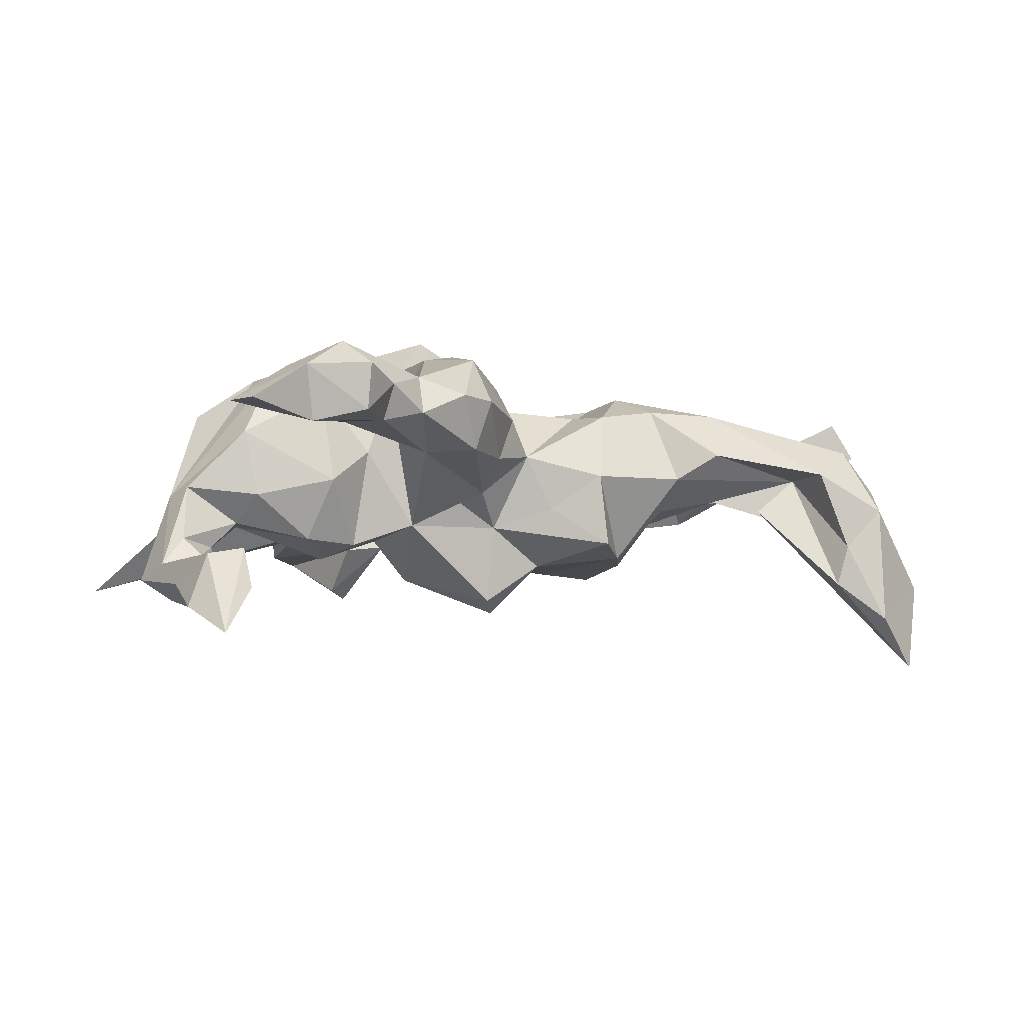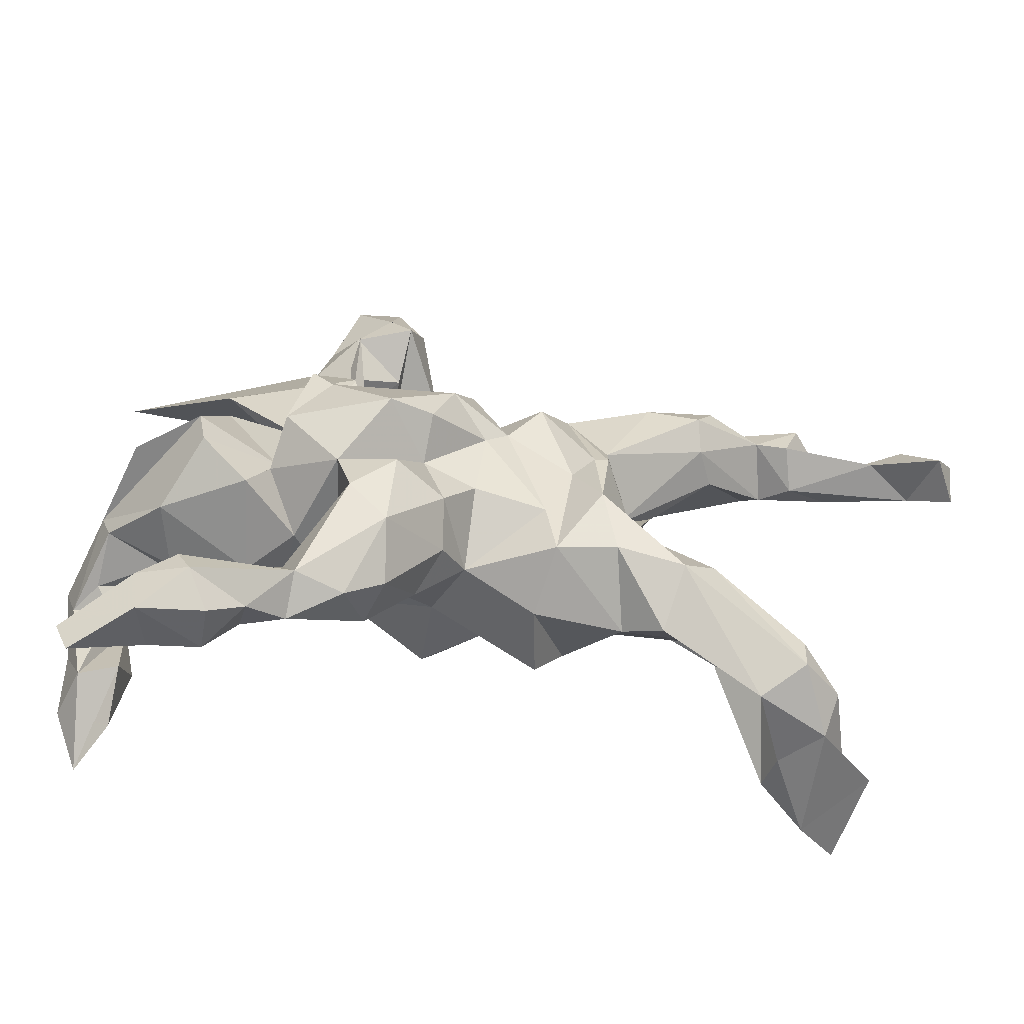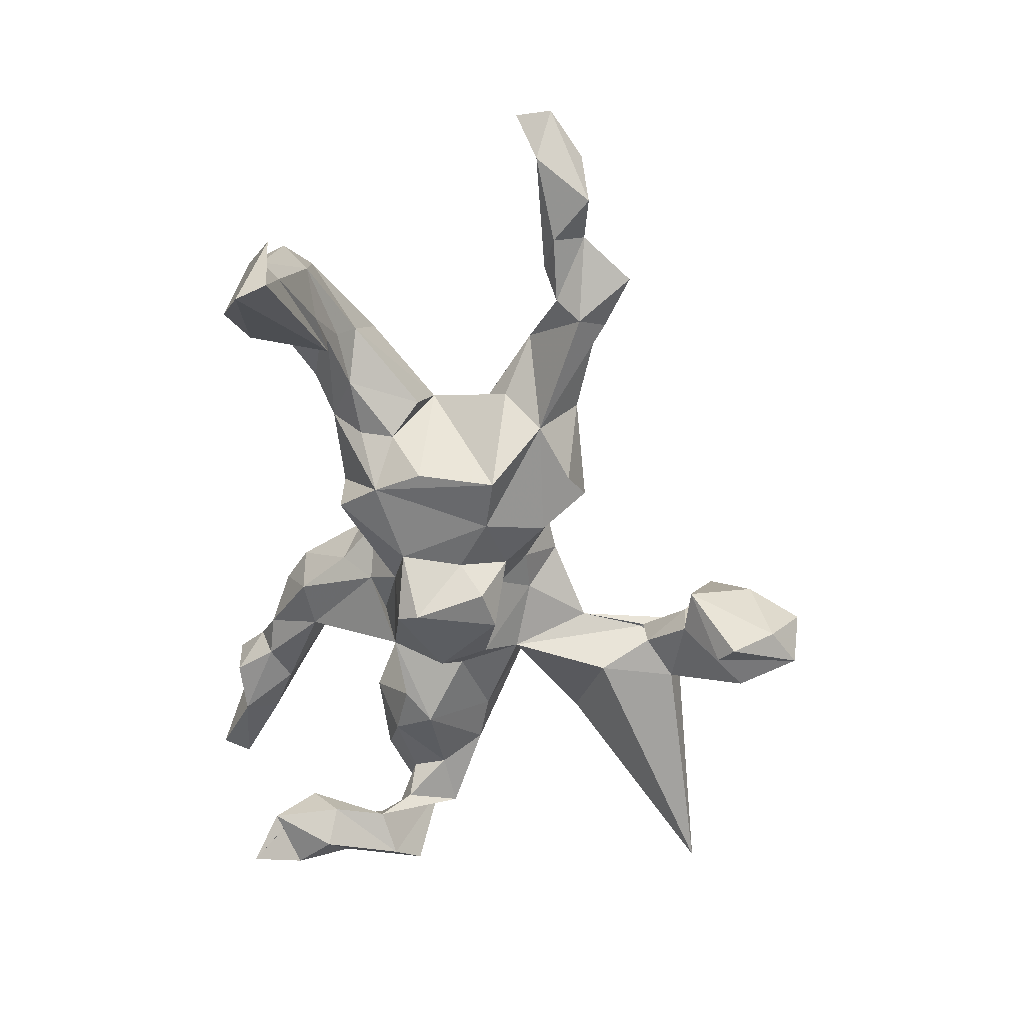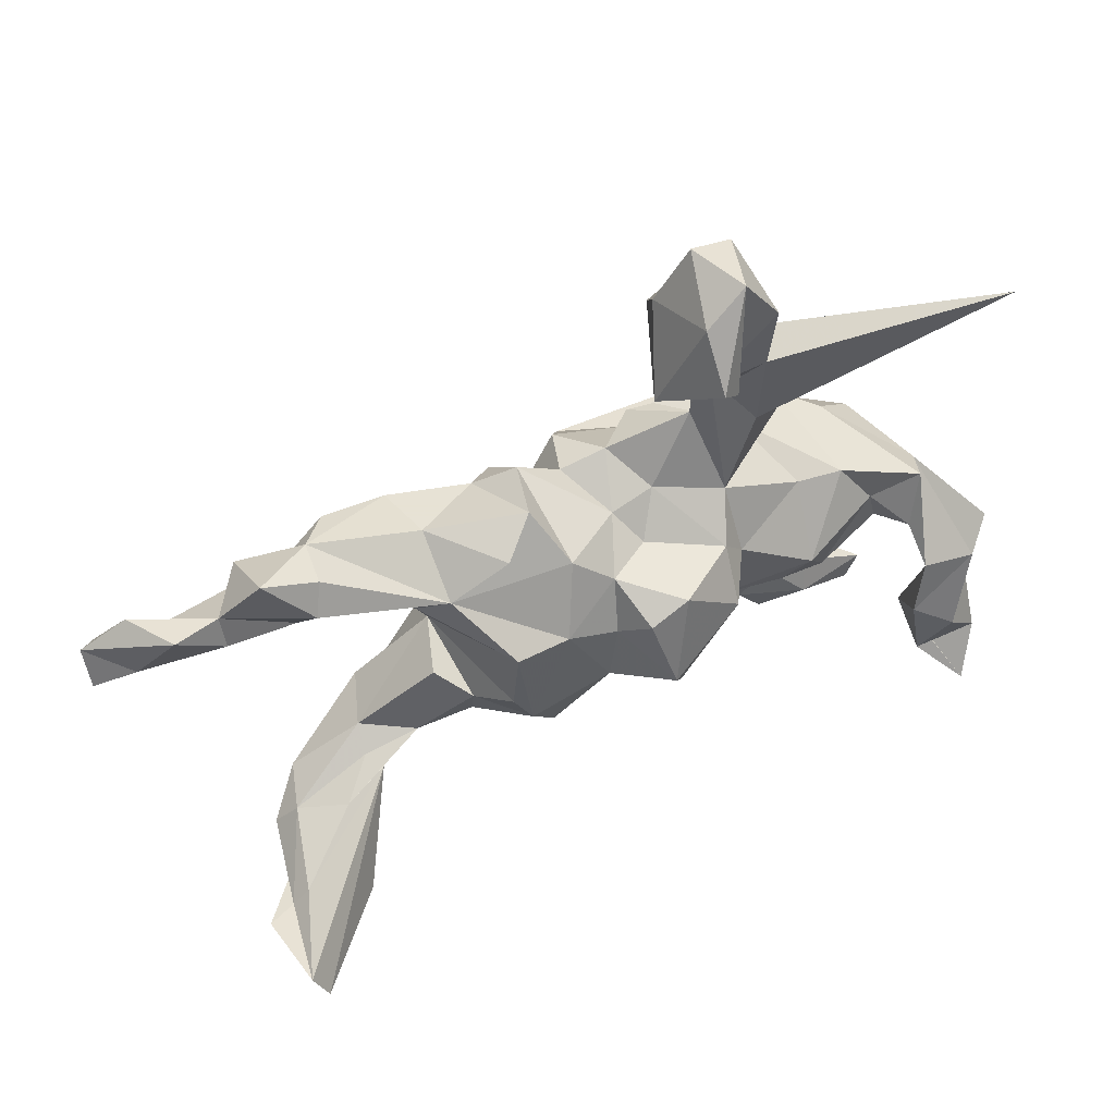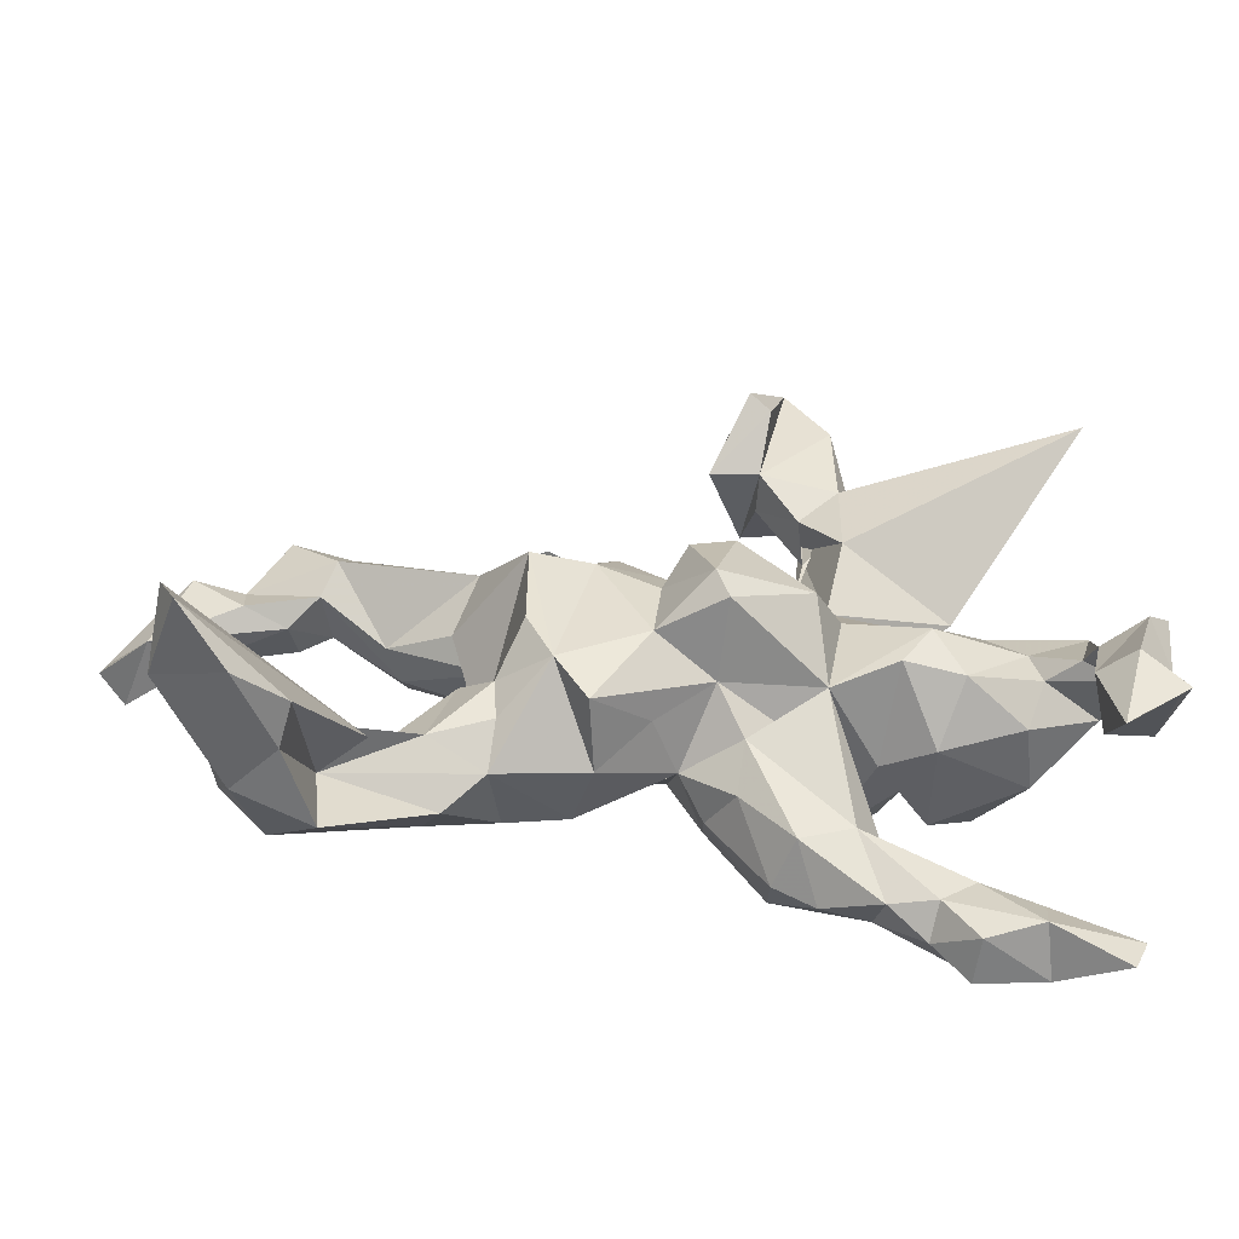
<metadata>
{"format":"obj","ext":"obj","renderer":"f3d","projection":"perspective","resolution":1024,"background":"white","views":[{"elev":-3.9,"azim":-23.5,"up":"+Z"},{"elev":-52.0,"azim":-6.2,"up":"+Y"},{"elev":-58.0,"azim":87.1,"up":"+Z"},{"elev":51.2,"azim":152.5,"up":"+Y"},{"elev":-57.9,"azim":175.9,"up":"+Y"}]}
</metadata>
<code>
v 0.8647 0.1401 0.1173
v 0.8634 0.07753 0.08902
v 0.7231 -0.3406 -0.1942
v 0.7061 -0.3298 -0.3286
v 0.6825 -0.3797 -0.3386
v 0.8306 0.1011 0.1591
v 0.7977 0.1173 0.05375
v 0.6719 -0.3546 -0.1683
v 0.6435 -0.3247 -0.1728
v 0.4441 -0.2488 -0.05254
v 0.7895 0.2002 0.09498
v 0.5352 -0.3742 -0.1886
v 0.7421 0.214 0.002785
v 0.6103 -0.4115 -0.2513
v 0.7265 0.1436 0.1053
v 0.6628 0.2117 0.02059
v 0.6357 -0.3316 -0.01634
v 0.6152 -0.3897 -0.05571
v 0.6026 0.2306 0.09941
v 0.66 0.1561 0.005832
v 0.6019 0.2976 -0.01983
v 0.58 0.1814 0.09875
v 0.5933 0.1434 0.03404
v 0.5127 -0.2586 0.004256
v 0.5307 0.2048 0.08423
v 0.5262 0.2105 -0.04839
v 0.5259 -0.2681 -0.08371
v 0.5076 0.2593 -0.02088
v 0.5479 0.1679 -0.01058
v 0.5493 -0.3863 -0.1216
v 0.6023 -0.2878 -0.03735
v 0.4457 0.1251 0.04649
v 0.5731 -0.2856 0.04744
v 0.4959 0.2572 0.05849
v 0.5706 -0.3406 0.05236
v 0.4432 0.2291 0.122
v 0.3703 -0.2089 -0.03453
v 0.4579 -0.2022 0.01738
v 0.4657 -0.2336 -0.02585
v 0.3129 0.1503 -0.07463
v 0.2814 -0.2405 0.002502
v 0.4999 -0.3768 0.007928
v 0.3422 -0.279 0.04528
v 0.3315 -0.08056 -0.02781
v 0.3477 0.08356 -0.009834
v 0.3109 0.2224 0.02688
v 0.3699 -0.2042 0.1246
v 0.4251 -0.1714 0.09573
v 0.4211 0.1331 0.109
v 0.4135 0.1754 0.148
v 0.2978 -0.05218 0.06376
v 0.2429 0.0653 -0.1711
v 0.2426 -0.07185 -0.1487
v 0.2835 0.02696 0.01652
v 0.2804 -0.1247 -0.07297
v 0.3293 0.208 0.132
v 0.2514 0.07976 0.1245
v 0.2749 -0.1856 -0.05248
v 0.2147 0.2102 -0.08824
v 0.2591 -0.1781 0.1303
v 0.202 -0.1526 -0.1389
v 0.1465 0.05747 -0.1625
v 0.2335 -0.08329 0.1629
v 0.2483 0.02646 0.1521
v 0.1534 0.2468 -0.03648
v 0.1886 0.192 0.1029
v 0.2249 0.02727 0.1508
v 0.1106 0.168 -0.1039
v 0.1897 0.01109 0.1262
v 0.1362 -0.2181 0.005605
v 0.1248 0.2383 0.06335
v 0.06024 -0.1712 -0.05316
v 0.1365 0.1627 0.1446
v 0.06525 -0.09689 -0.154
v 0.05287 0.01303 -0.1555
v 0.1609 -0.1769 0.1175
v 0.1509 -0.2191 -0.1161
v 0.01692 0.05622 -0.2048
v -0.0351 -0.1009 -0.2182
v 0.0398 0.1004 -0.1168
v -0.01458 -0.06448 -0.2397
v 0.1428 -0.08635 0.1226
v -0.05227 0.08416 -0.1999
v 0.07848 0.0968 0.1341
v 0.04215 0.1801 0.07192
v 0.01704 -0.1604 0.04
v -0.03306 0.4671 -0.09434
v -0.03632 0.2034 0.06089
v -0.02841 -0.1134 -0.0866
v 0.03961 0.06343 0.1446
v -0.1118 0.4606 -0.1027
v -0.01981 0.1135 0.2012
v -0.006043 0.1416 -0.02111
v -0.1247 0.522 -0.1841
v -0.07089 -0.1635 -0.02728
v -0.09086 0.6299 -0.1368
v -0.09743 0.5244 0.05076
v 0.01722 0.1781 0.1472
v -0.09102 0.5479 -0.2007
v -0.029 -0.1301 0.162
v -0.04286 0.09209 -0.06413
v 0.02405 -0.05835 0.1327
v -0.07041 0.5952 -0.01259
v -0.02399 -0.1898 0.1016
v -0.1598 0.6829 -0.1273
v -0.1847 -0.1104 -0.08554
v -0.06316 -0.2215 0.02914
v -0.1634 -0.01461 -0.1801
v -0.23 0.5847 -0.116
v -0.1123 0.4676 -0.03261
v -0.06451 -0.03465 0.1584
v -0.08555 0.1534 -0.01131
v -0.1512 -0.1332 -0.01164
v -0.1103 0.1968 0.1246
v -0.1661 0.2693 0.01567
v -0.1691 0.07024 -0.1205
v -0.05624 0.01477 0.2244
v -0.1194 0.695 -0.03287
v -0.1908 0.4872 0.04868
v -0.209 0.02484 -0.108
v -0.1732 0.3957 -0.05933
v -0.1357 0.5801 0.02857
v -0.2243 -0.2796 0.02832
v -0.1422 -0.3038 0.03431
v -0.1883 0.3924 0.01806
v -0.1966 0.6708 -0.02071
v -0.128 -0.000104 0.2589
v -0.1138 -0.3059 0.1178
v -0.111 -0.1143 0.2204
v -0.2006 0.1337 -0.05481
v -0.2422 0.5699 -0.05472
v -0.1701 0.1695 0.1387
v -0.1951 0.5092 0.02825
v -0.1301 0.1096 0.161
v -0.2368 0.4475 -0.08635
v -0.2348 0.3097 -0.07584
v -0.177 -0.3424 0.1222
v -0.4133 0.2704 0.03696
v -0.2663 0.4705 -0.03434
v -0.1834 -0.167 0.2037
v -0.3298 -0.03361 -0.1453
v -0.6175 0.519 -0.1918
v -0.1206 -0.2387 0.1978
v -0.2834 0.1491 0.05756
v -0.2688 -0.1112 0.04264
v -0.2935 0.3303 0.03002
v -0.3349 -0.3754 0.06891
v -0.2268 0.08817 0.2148
v -0.2562 -0.33 0.1495
v -0.2618 0.1265 0.2076
v -0.2857 -0.08363 -0.1211
v -0.2778 -0.2636 0.09947
v -0.3762 -0.1007 -0.1132
v -0.2639 -0.3716 0.08503
v -0.207 -0.08661 0.1893
v -0.3409 0.08214 -0.06276
v -0.307 -0.008011 0.1072
v -0.3176 -0.04659 0.1275
v -0.297 0.000447 0.204
v -0.3438 -0.1441 -0.0109
v -0.3878 -0.3093 0.1283
v -0.3535 -0.1051 0.1446
v -0.4256 0.07017 -0.06669
v -0.325 -0.3983 0.1269
v -0.3981 0.1057 0.1184
v -0.3906 -0.3342 0.06803
v -0.4725 -0.426 0.05618
v -0.4128 -0.3933 0.1924
v -0.522 -0.2162 -0.2054
v -0.5735 -0.2278 -0.2541
v -0.5446 -0.3384 -0.2069
v -0.3861 -0.4439 0.07699
v -0.4411 0.0192 0.1755
v -0.4717 -0.1168 -0.03891
v -0.4778 -0.002664 -0.08958
v -0.4688 0.07462 0.07304
v -0.4289 -0.04345 0.1776
v -0.4941 -0.06137 -0.08618
v -0.3809 -0.4458 0.1529
v -0.5403 -0.07009 -0.1301
v -0.5444 -0.124 -0.1883
v -0.488 -0.4426 0.1451
v -0.4814 -0.3654 0.07884
v -0.5675 0.02472 -0.1046
v -0.4342 -0.3452 0.1757
v -0.596 -0.09691 -0.1158
v -0.5374 -0.2662 -0.1394
v -0.582 -0.06265 -0.02573
v -0.6144 -0.09302 -0.2231
v -0.5715 -0.1239 -0.146
v -0.6359 -0.2885 -0.2369
v -0.5464 0.0111 0.1044
v -0.6024 -0.2797 -0.1502
v -0.4916 -0.1021 0.07131
v -0.5968 -0.3733 -0.2802
v -0.6328 -0.193 -0.198
v -0.5993 -0.01165 -0.03964
v -0.4974 -0.3695 0.151
v -0.6358 -0.1115 -0.1614
v -0.6558 -0.04374 -0.1875
v -0.5864 -0.4783 0.08319
v -0.6091 -0.428 0.08206
f 68 62 80
f 75 80 62
f 93 68 80
f 40 62 68
f 130 112 116
f 101 116 112
f 120 130 116
f 163 144 156
f 130 156 144
f 141 163 156
f 165 144 163
f 130 136 119
f 121 119 136
f 115 130 119
f 138 136 130
f 135 121 136
f 142 135 136
f 91 121 135
f 74 75 62
f 78 80 75
f 81 78 75
f 83 80 78
f 108 120 116
f 156 130 120
f 184 176 163
f 165 163 176
f 175 184 163
f 197 176 184
f 181 197 184
f 192 176 197
f 173 176 192
f 101 80 83
f 116 101 83
f 93 80 101
f 108 116 83
f 141 156 120
f 144 138 130
f 142 136 138
f 146 142 138
f 139 135 142
f 139 109 135
f 91 135 109
f 131 109 139
f 94 99 87
f 96 87 99
f 91 94 87
f 105 99 94
f 96 99 105
f 91 105 94
f 109 105 91
f 126 105 109
f 118 96 105
f 103 96 118
f 63 64 67
f 66 67 64
f 69 63 67
f 51 64 63
f 57 64 51
f 47 51 63
f 60 47 63
f 76 60 63
f 43 47 60
f 48 51 47
f 38 51 48
f 35 48 47
f 42 35 47
f 33 48 35
f 17 33 35
f 38 48 33
f 50 25 36
f 34 36 25
f 56 50 36
f 49 25 50
f 22 19 25
f 34 25 19
f 23 22 25
f 16 19 22
f 21 19 16
f 16 11 13
f 1 13 11
f 20 16 13
f 15 16 22
f 22 23 15
f 7 15 23
f 6 16 15
f 6 11 16
f 6 15 7
f 20 7 23
f 7 13 1
f 6 1 11
f 2 7 1
f 20 13 7
f 6 7 2
f 6 2 1
f 115 112 130
f 88 112 115
f 93 101 112
f 88 93 112
f 71 68 93
f 52 62 40
f 65 40 68
f 45 52 40
f 165 176 173
f 197 173 192
f 61 62 52
f 51 53 52
f 61 52 53
f 45 51 52
f 55 53 51
f 106 89 113
f 95 113 89
f 95 106 113
f 44 55 51
f 61 53 55
f 194 174 160
f 153 160 174
f 162 194 160
f 188 174 194
f 177 194 162
f 145 162 160
f 158 162 145
f 151 145 160
f 151 106 145
f 155 145 106
f 123 106 95
f 86 95 89
f 72 86 89
f 107 95 86
f 77 72 89
f 70 86 72
f 54 57 51
f 66 64 57
f 49 57 54
f 159 155 127
f 111 127 155
f 148 159 127
f 158 155 159
f 202 183 167
f 166 167 183
f 201 202 167
f 198 183 202
f 3 5 4
f 10 4 5
f 8 3 4
f 9 8 4
f 18 3 8
f 9 4 10
f 12 10 5
f 27 9 10
f 14 12 5
f 24 10 12
f 3 14 5
f 30 12 14
f 167 166 147
f 123 147 166
f 172 167 147
f 161 166 183
f 74 61 77
f 70 77 61
f 62 61 74
f 89 74 77
f 79 74 89
f 81 75 74
f 79 81 74
f 108 81 79
f 106 79 89
f 108 79 106
f 141 106 151
f 153 151 160
f 197 188 194
f 178 174 188
f 177 197 194
f 83 78 81
f 129 111 155
f 117 127 111
f 100 111 129
f 140 129 155
f 90 117 111
f 92 127 117
f 111 100 102
f 86 102 100
f 90 111 102
f 82 102 86
f 104 86 100
f 73 69 67
f 76 63 69
f 106 140 155
f 143 129 140
f 100 129 143
f 149 143 140
f 104 100 143
f 82 76 69
f 84 82 69
f 86 76 82
f 41 60 76
f 44 51 38
f 128 104 143
f 43 60 41
f 70 41 76
f 42 47 43
f 31 38 33
f 17 31 33
f 39 38 31
f 27 39 31
f 37 38 39
f 24 42 43
f 18 35 42
f 18 17 35
f 8 31 17
f 8 17 18
f 28 34 21
f 19 21 34
f 34 56 36
f 57 50 56
f 46 56 34
f 67 66 73
f 71 73 66
f 66 57 56
f 46 66 56
f 49 50 57
f 29 25 49
f 32 29 49
f 23 25 29
f 20 23 29
f 29 16 20
f 90 92 117
f 84 69 73
f 148 127 92
f 41 70 61
f 72 77 70
f 58 41 61
f 55 58 61
f 37 41 58
f 108 106 120
f 141 120 106
f 83 81 108
f 141 151 153
f 178 153 174
f 175 153 178
f 141 153 175
f 180 175 178
f 186 178 188
f 180 178 186
f 163 141 175
f 180 184 175
f 84 92 90
f 190 180 186
f 181 180 190
f 199 190 186
f 149 161 185
f 198 185 161
f 149 152 161
f 166 161 152
f 128 124 107
f 95 107 124
f 104 128 107
f 137 124 128
f 86 104 107
f 24 27 10
f 31 9 27
f 182 168 198
f 185 198 168
f 202 182 198
f 149 185 168
f 164 149 168
f 154 149 164
f 179 164 168
f 137 149 154
f 147 154 164
f 124 137 154
f 143 149 137
f 123 124 154
f 143 137 128
f 37 27 24
f 41 37 24
f 39 27 37
f 42 24 30
f 12 30 24
f 18 42 30
f 168 182 179
f 172 179 182
f 172 164 179
f 18 30 14
f 3 18 14
f 133 97 122
f 103 122 97
f 131 133 122
f 110 97 133
f 87 103 97
f 118 122 103
f 132 114 144
f 115 144 114
f 134 114 132
f 134 88 114
f 115 114 88
f 134 132 144
f 55 37 58
f 140 152 149
f 43 41 24
f 76 86 70
f 44 38 37
f 106 152 140
f 8 9 31
f 26 28 21
f 40 34 28
f 85 73 71
f 93 85 71
f 84 73 85
f 65 71 66
f 65 66 46
f 40 46 34
f 26 40 28
f 32 40 26
f 88 85 93
f 32 49 54
f 90 82 84
f 102 82 90
f 150 159 148
f 54 45 32
f 40 32 45
f 51 45 54
f 98 92 84
f 148 92 134
f 98 134 92
f 150 148 134
f 157 159 150
f 26 16 29
f 32 26 29
f 21 16 26
f 59 46 40
f 98 84 85
f 88 98 85
f 134 98 88
f 144 150 134
f 157 165 173
f 177 157 173
f 144 165 157
f 159 157 158
f 162 158 157
f 144 157 150
f 177 173 197
f 177 162 157
f 155 158 145
f 37 55 44
f 166 152 123
f 106 123 152
f 126 122 118
f 105 126 118
f 131 122 126
f 139 133 131
f 125 110 133
f 139 125 133
f 91 97 110
f 87 97 91
f 121 91 110
f 96 103 87
f 121 110 125
f 119 125 115
f 144 115 125
f 121 125 119
f 146 144 125
f 139 146 125
f 138 144 146
f 65 68 71
f 59 40 65
f 46 59 65
f 199 186 188
f 181 184 180
f 199 188 197
f 187 195 171
f 191 171 195
f 169 187 171
f 193 195 187
f 181 193 187
f 191 195 193
f 170 169 171
f 181 187 169
f 196 191 193
f 189 169 170
f 189 181 169
f 190 193 181
f 199 193 190
f 196 193 199
f 200 196 199
f 170 191 196
f 197 181 189
f 189 196 200
f 197 200 199
f 200 197 189
f 191 170 171
f 189 170 196
f 124 123 95
f 198 161 183
f 147 123 154
f 172 147 164
f 202 201 182
f 167 182 201
f 167 172 182
f 131 126 109
f 142 146 139

</code>
